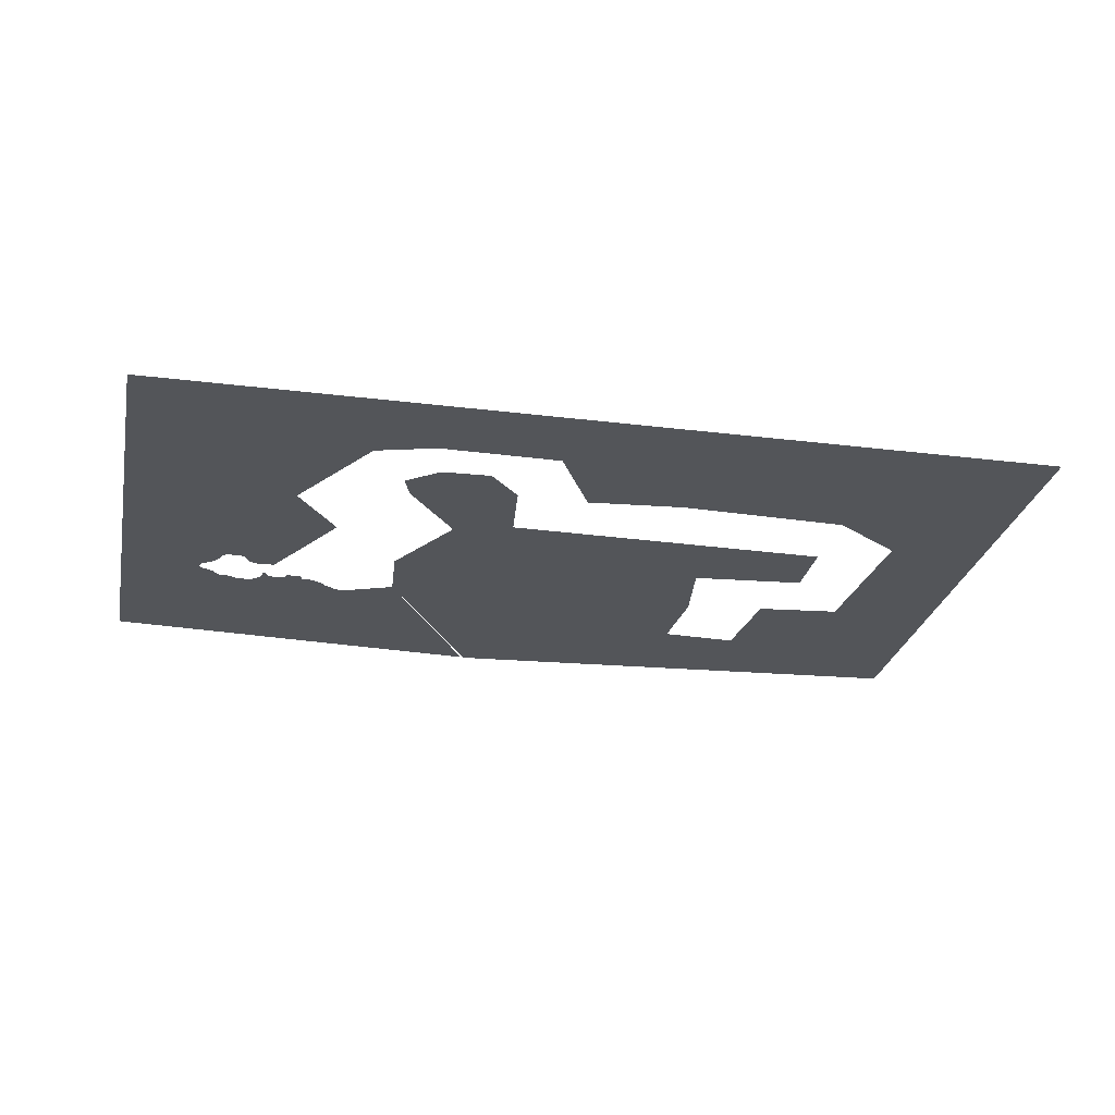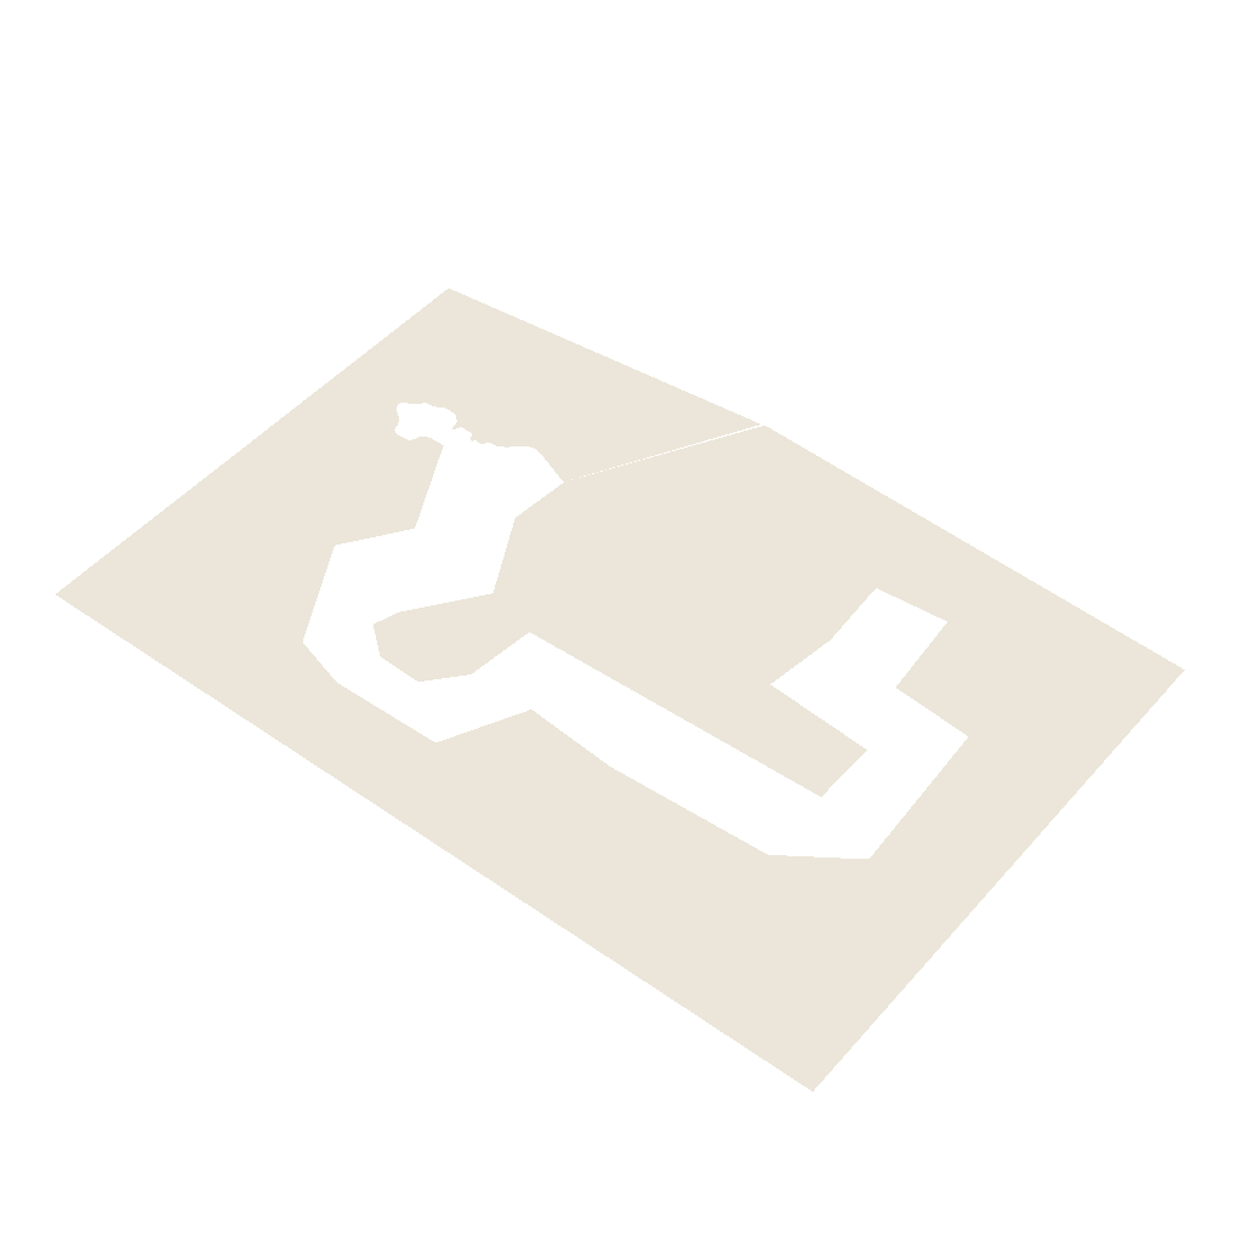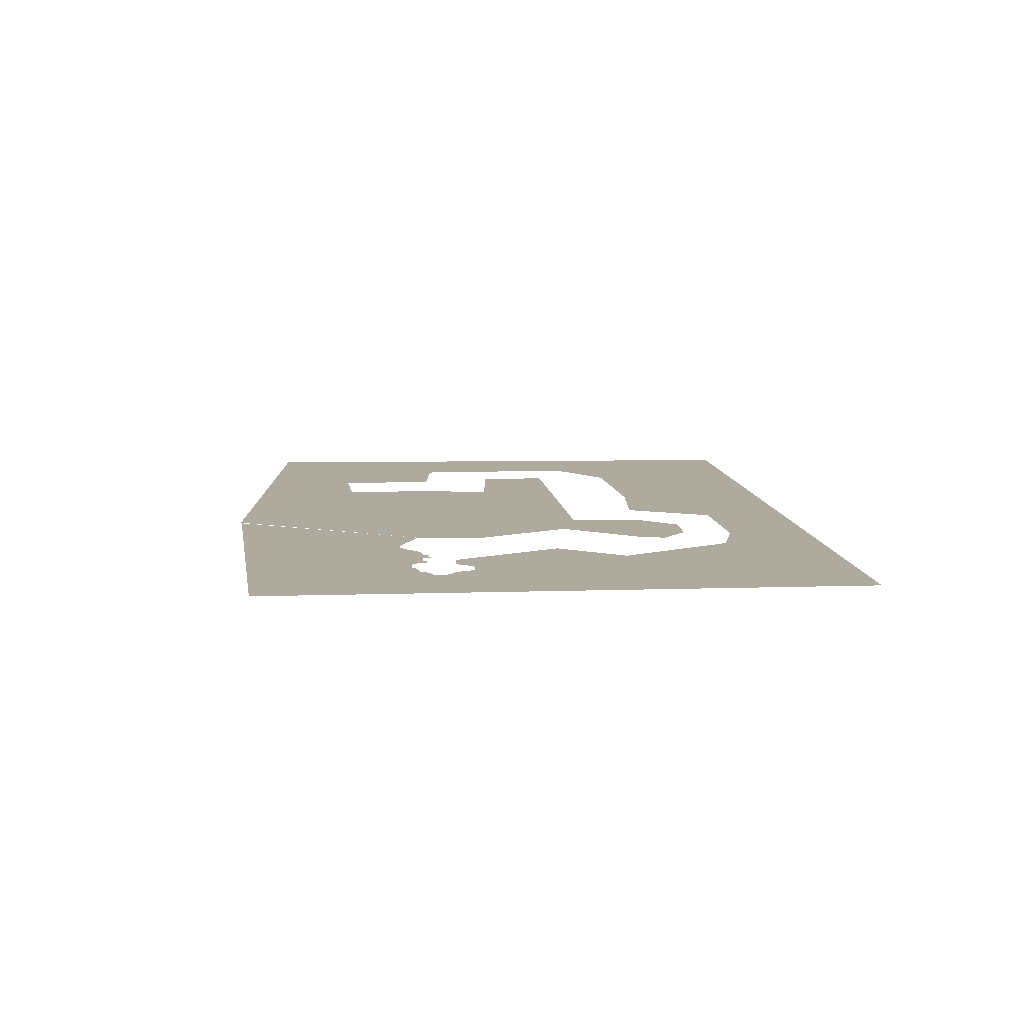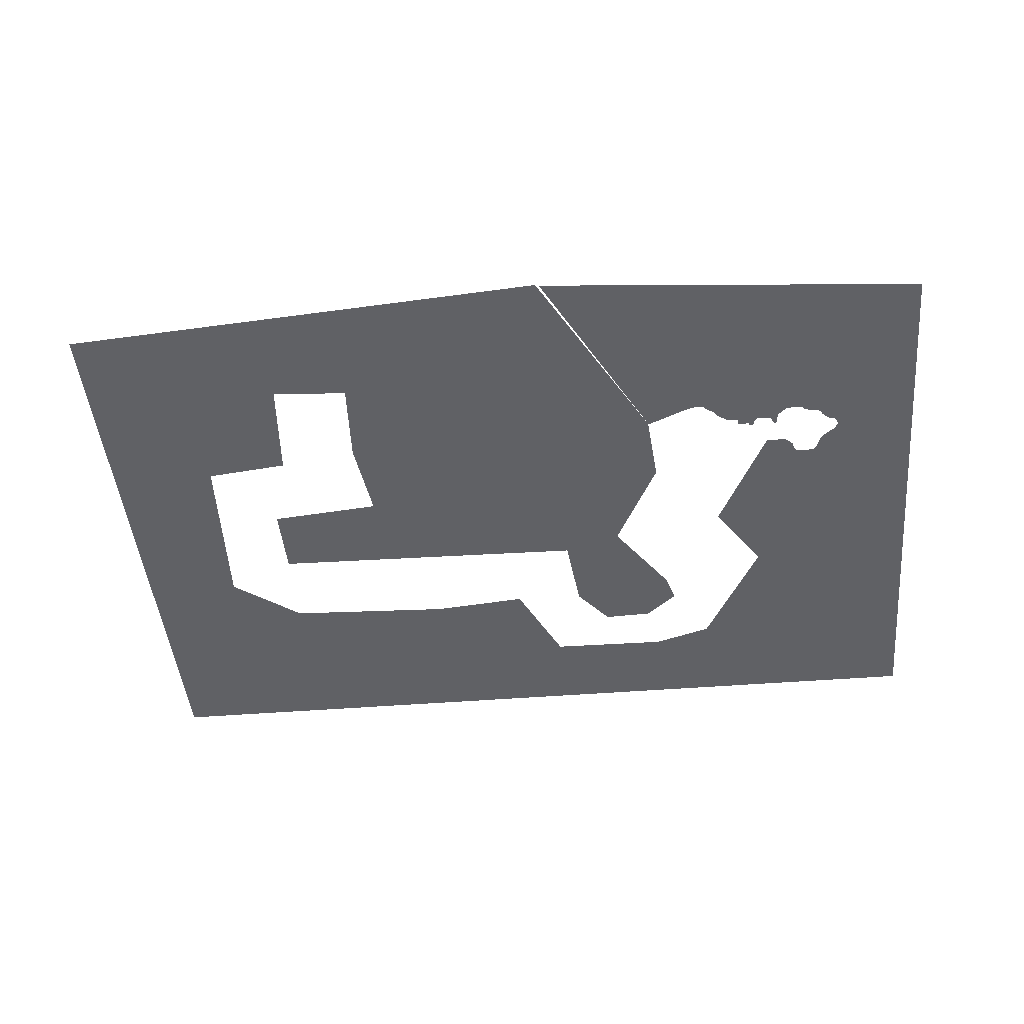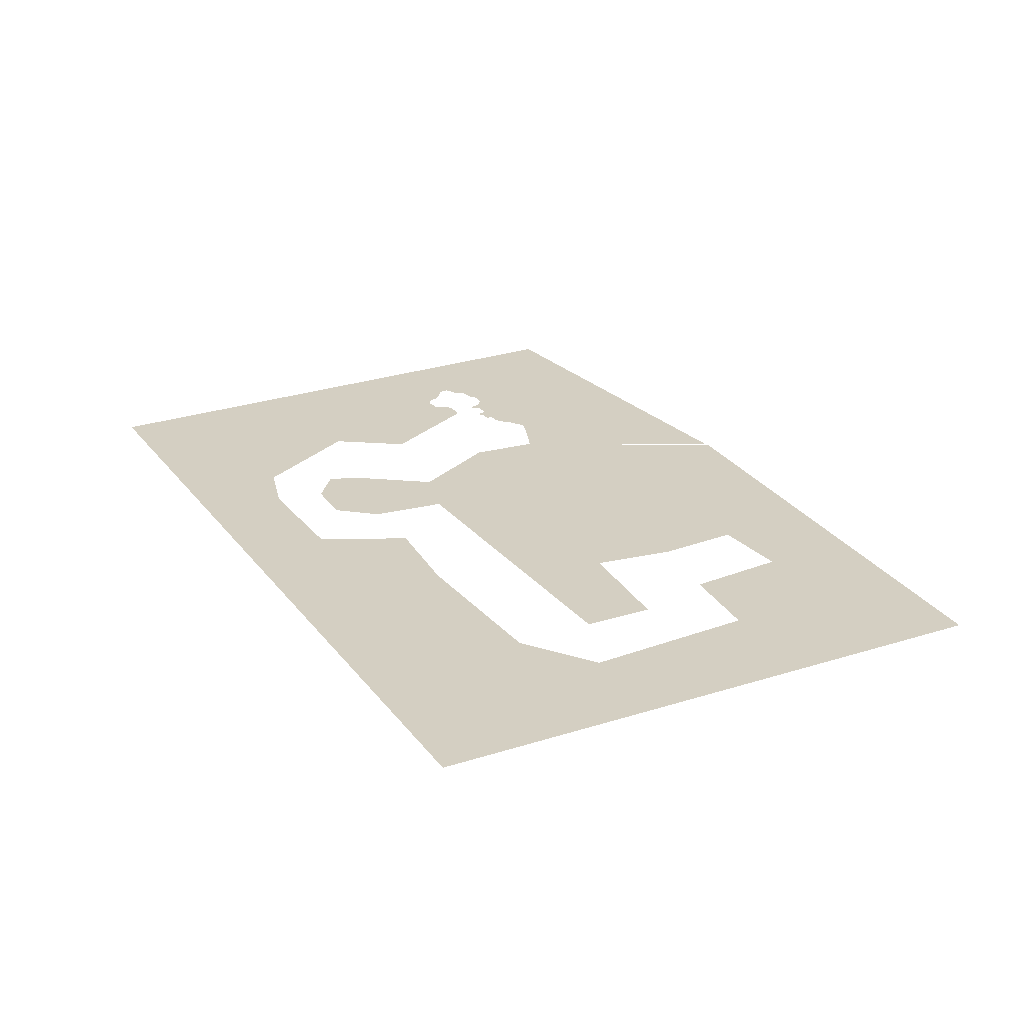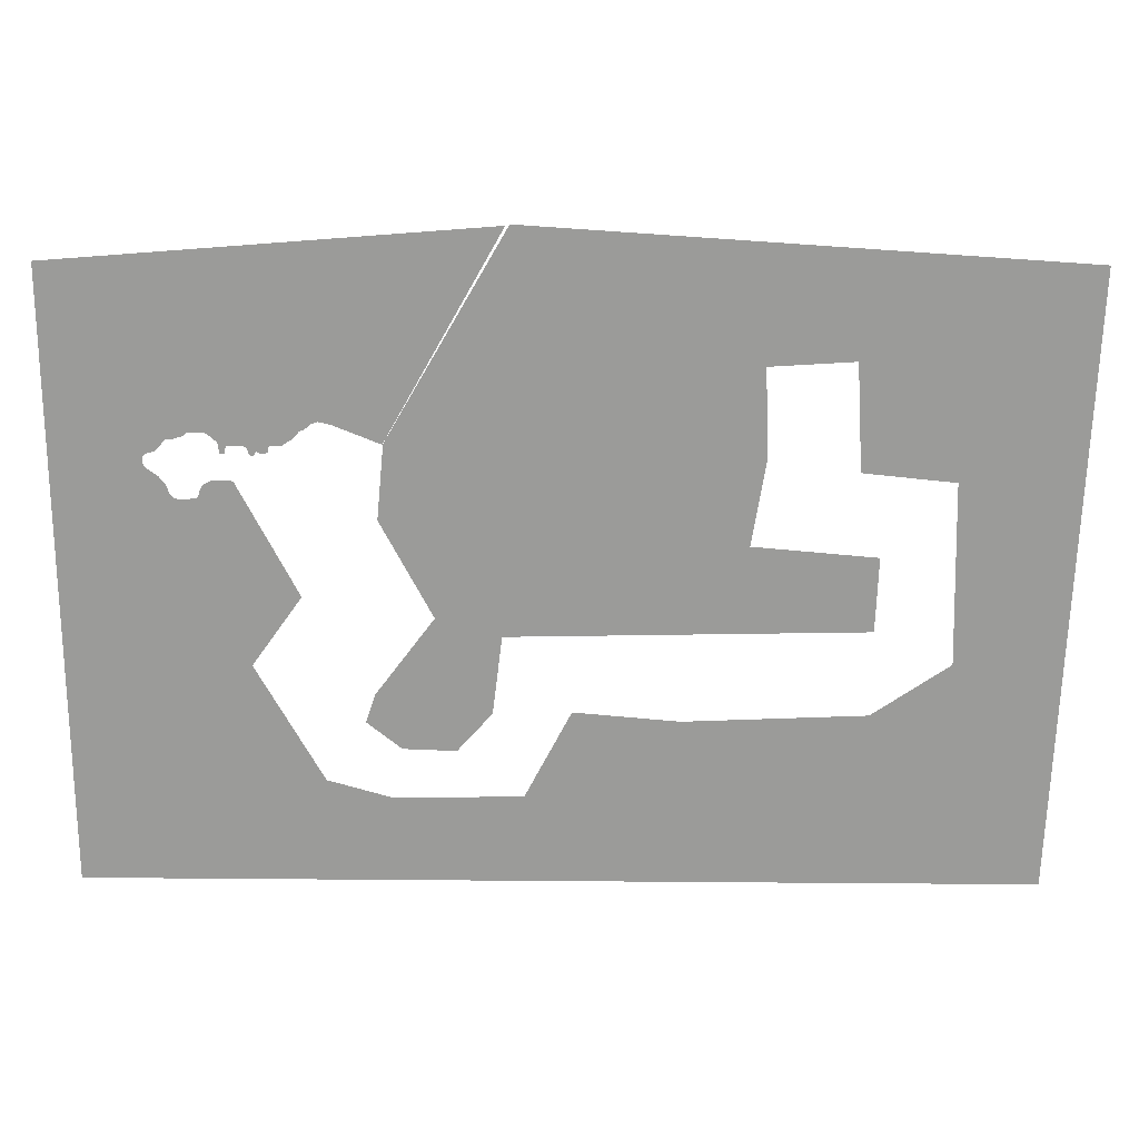
<metadata>
{"format":"obj","ext":"obj","renderer":"f3d","projection":"perspective","resolution":1024,"background":"white","views":[{"elev":-24.3,"azim":-11.8,"up":"+Z"},{"elev":47.8,"azim":37.8,"up":"+Z"},{"elev":9.2,"azim":-94.7,"up":"+Z"},{"elev":-49.9,"azim":-175.2,"up":"+Z"},{"elev":25.8,"azim":61.3,"up":"+Z"},{"elev":20.3,"azim":0.8,"up":"+Y"}]}
</metadata>
<code>
o L1-TutorialTree
v 228 163.2 -1.2e-05
v 139.5 6.257 -0
v 103.7 20.73 -2e-06
v 94.62 22.81 -2e-06
v 89.68 21.22 -2e-06
v 81.04 15.64 -1e-06
v 84.86 17.1 -1e-06
v 59.48 4.618 -0
v 41.03 5.121 -0
v 61.11 5.051 -0
v 49.75 0.5452 -0
v 58.73 3.095 -0
v 50.96 0.5062 -0
v 49.3 0.1078 -0
v 57 -0.5451 0
v 58.73 0.6309 -0
v 52.28 -0.464 0
v 43.82 2.732 -0
v 46.61 -2.376 0
v 48.58 -2.064 0
v 44.9 -1.318 0
v 15.38 13.91 -1e-06
v 29.17 4.772 -0
v 13.39 14.48 -1e-06
v 22.9 7.542 -1e-06
v 4.218 14.98 -1e-06
v 27.75 1.527 -0
v 27.48 -0.6357 0
v 1.084 14.32 -1e-06
v 24.37 -1.25 0
v 26.3 -1.389 0
v 23.88 0.1743 -0
v -12.7 9.917 -1e-06
v -0.05606 12.73 -1e-06
v -7.314 10.11 -1e-06
v -2.119 11.79 -1e-06
v -10.4 9.691 -1e-06
v -15.79 7.948 -1e-06
v -98.8 137.6 -1e-05
v -28.06 -0.9813 0
v -21.78 0.9581 -0
v -17.43 4.956 -0
v -25.43 -0.4353 0
v -30.4 -3.164 0
v -31.38 -7.108 1e-06
v 40.04 -163.1 1.2e-05
v -29.07 -11.62 1e-06
v -97.18 -337.5 2.5e-05
v -12.96 -31.52 2e-06
v -10.04 -34.3 3e-06
v -20.11 -18.09 1e-06
v -15.16 -24.41 2e-06
v -5.404 -35.17 3e-06
v 5.698 -34.41 3e-06
v 7.285 -32.58 2e-06
v 91.21 -254.9 1.9e-05
v 140 -269 2e-05
v 238.1 -267.6 2e-05
v 625.1 -338.1 2.6e-05
v 11.88 -23.62 2e-06
v 9.146 -26.78 2e-06
v 32.62 -21.25 2e-06
v 16.84 -20.97 2e-06
v 78.21 -109.3 8e-06
v 491.8 -200.2 1.5e-05
v 353.7 -206 1.6e-05
v 273.7 -199 1.5e-05
v 550.7 -159.5 1.2e-05
v 547.1 -20.36 2e-06
v 642.5 136.9 -1e-05
v 473.1 68.04 -5e-06
v 478 -13.24 1e-06
v 409.2 64.1 -5e-06
v 140.1 6.829 -1e-06
v 231 164.1 -1.2e-05
v 222.9 -139.6 1.1e-05
v 401.2 -68.93 5e-06
v 411.8 -3.636 0
v 494.5 -77.11 6e-06
v 492.5 -134.3 1e-05
v 174.2 -125.4 9e-06
v 134.6 -50.31 4e-06
v 188.6 -230.7 1.7e-05
v 215.3 -200.4 1.5e-05
v 121.8 -207.8 1.6e-05
v 148.3 -229.2 1.7e-05
v 129.2 -185.8 1.4e-05
v 79.45 13.58 -1e-06
v 77.2 11 -1e-06
v 72.53 7.876 -1e-06
v 74.69 8.939 -1e-06
v 68.73 5.383 -0
v 71.04 6.765 -1e-06
v 63.54 5.063 -0
f 1 2 3
f 1 3 4
f 1 4 5
f 1 5 6
f 5 7 6
f 1 6 8
f 1 8 9
f 6 10 8
f 8 11 9
f 8 12 11
f 12 13 11
f 11 14 9
f 12 15 13
f 12 16 15
f 15 17 13
f 14 18 9
f 14 19 18
f 14 20 19
f 19 21 18
f 1 9 22
f 9 23 22
f 1 22 24
f 23 25 22
f 1 24 26
f 23 27 25
f 27 28 25
f 1 26 29
f 28 30 25
f 28 31 30
f 30 32 25
f 1 29 33
f 29 34 33
f 34 35 33
f 34 36 35
f 35 37 33
f 1 33 38
f 39 1 38
f 39 38 40
f 38 41 40
f 38 42 41
f 41 43 40
f 39 40 44
f 39 44 45
f 39 45 46
f 45 47 46
f 46 48 39
f 47 49 46
f 49 50 46
f 47 51 49
f 51 52 49
f 50 53 46
f 53 54 46
f 54 55 46
f 46 56 48
f 56 57 48
f 57 58 48
f 58 59 48
f 55 60 46
f 55 61 60
f 60 62 46
f 60 63 62
f 62 64 46
f 58 65 59
f 58 66 65
f 58 67 66
f 65 68 59
f 68 69 59
f 69 70 59
f 69 71 70
f 69 72 71
f 71 73 70
f 73 74 70
f 74 75 70
f 73 76 74
f 73 77 76
f 73 78 77
f 77 79 76
f 79 80 76
f 76 81 74
f 81 82 74
f 76 83 81
f 76 84 83
f 83 85 81
f 83 86 85
f 85 87 81
f 6 88 89
f 6 89 90
f 89 91 90
f 6 90 10
f 90 92 10
f 90 93 92
f 92 94 10

</code>
